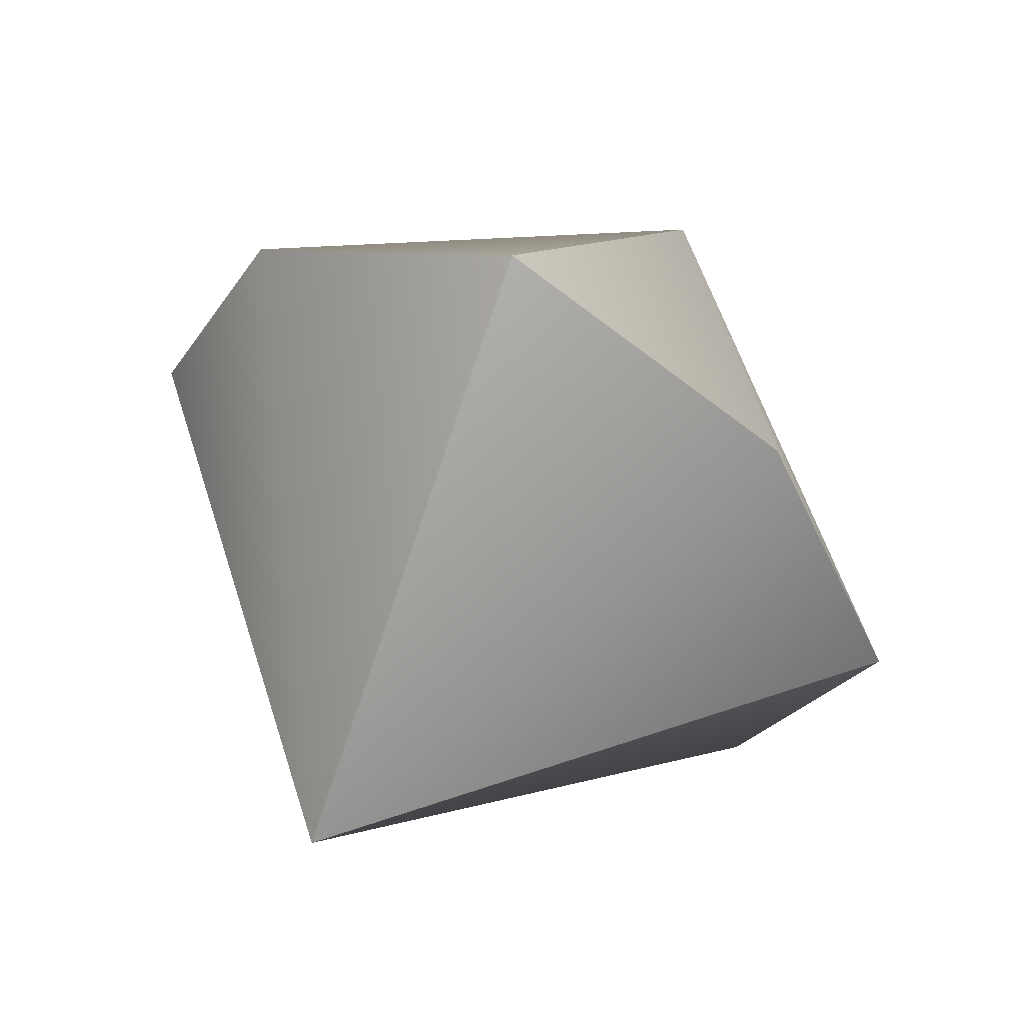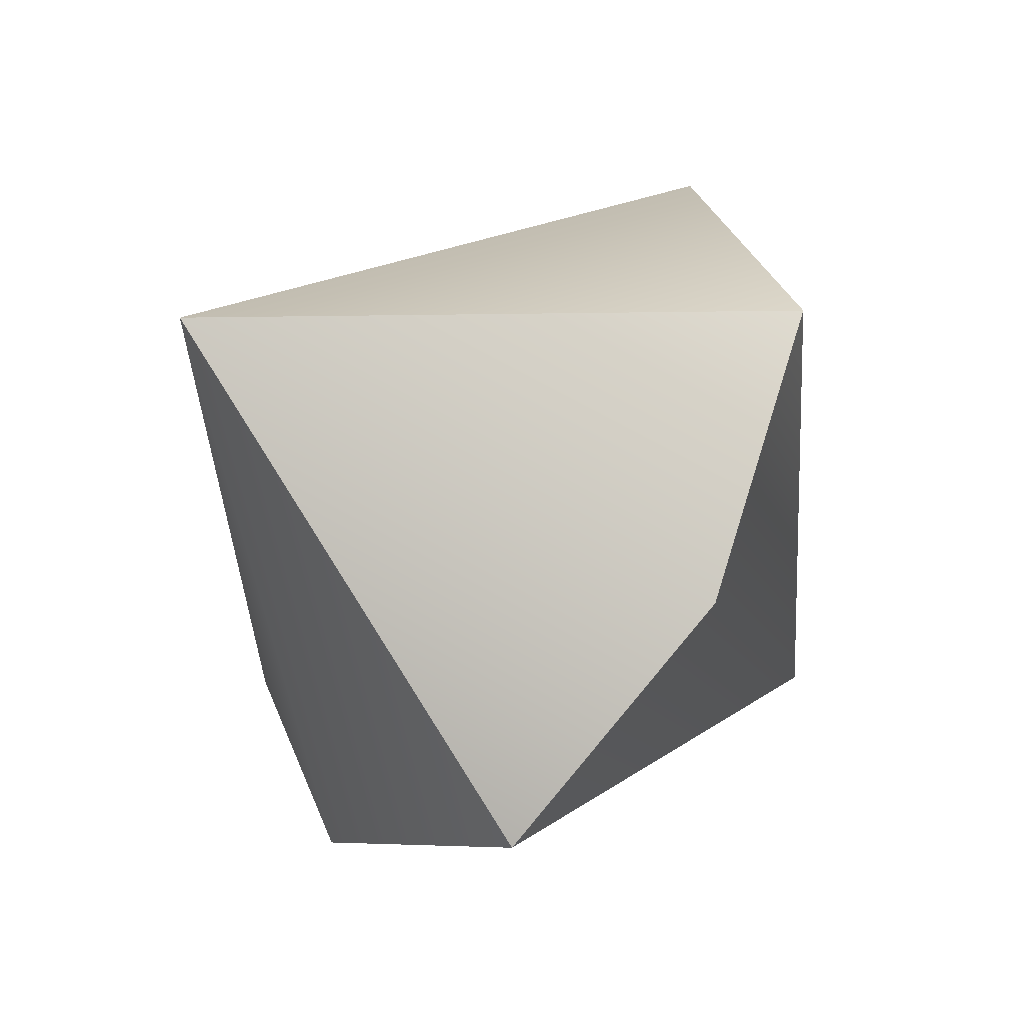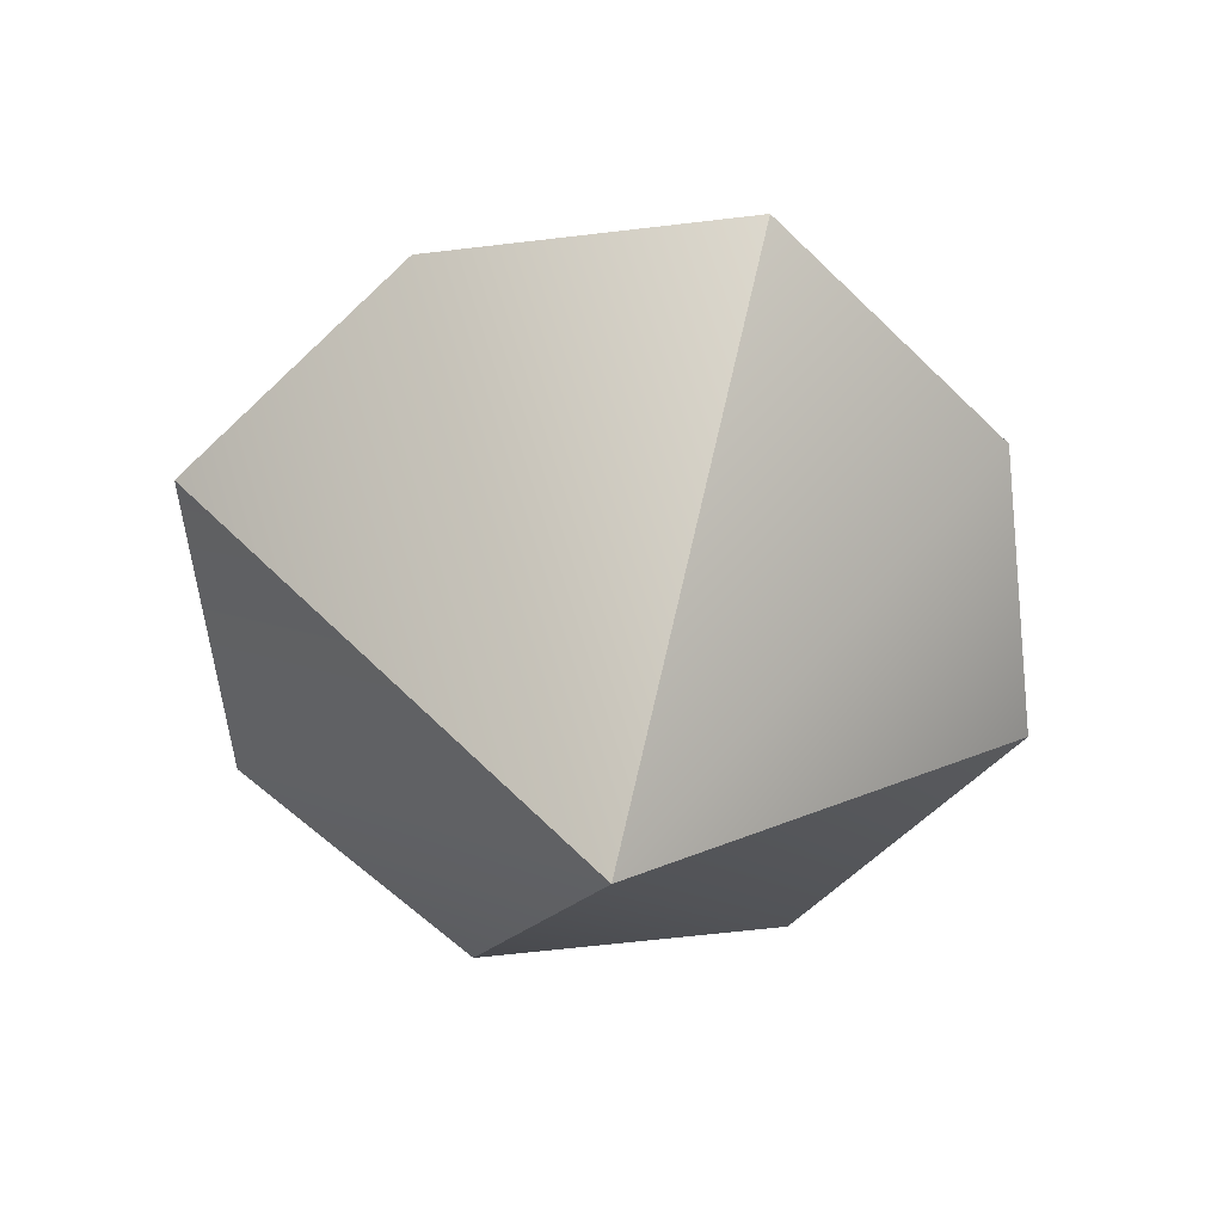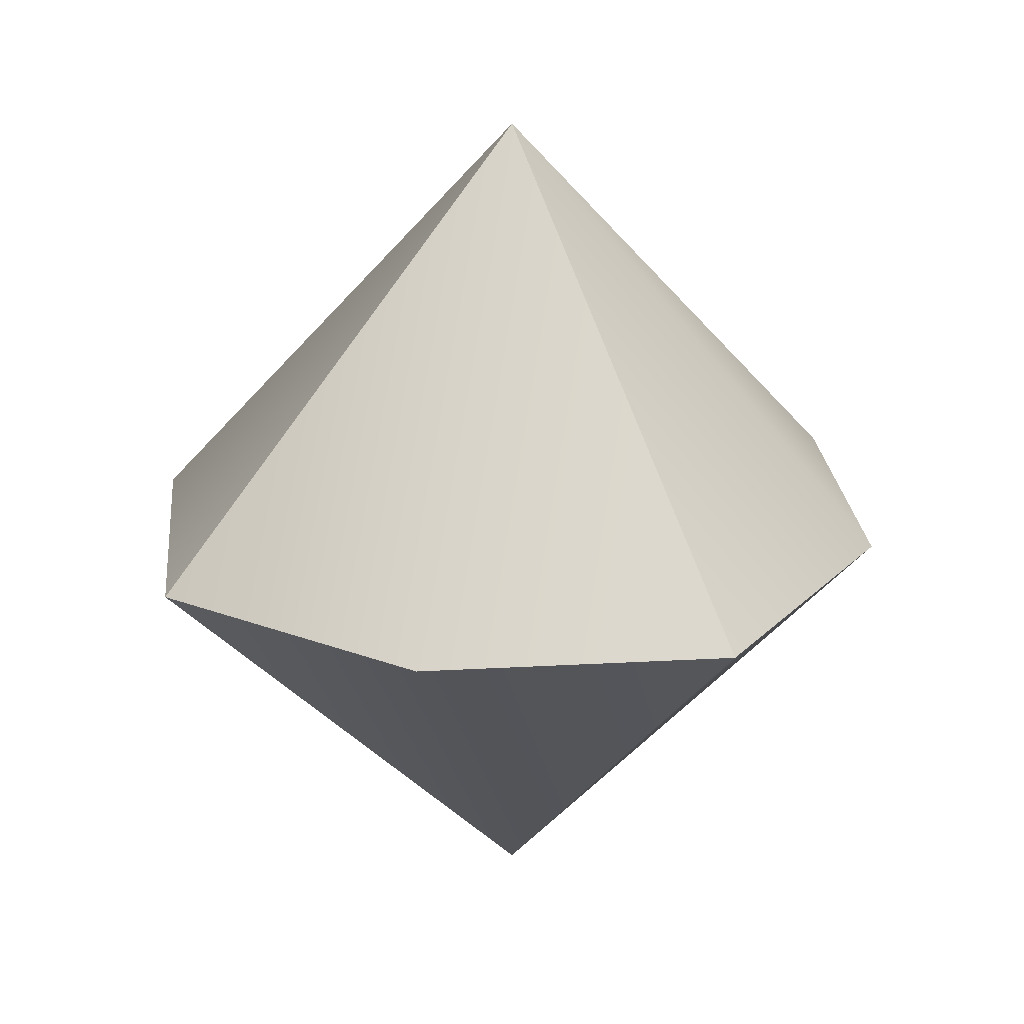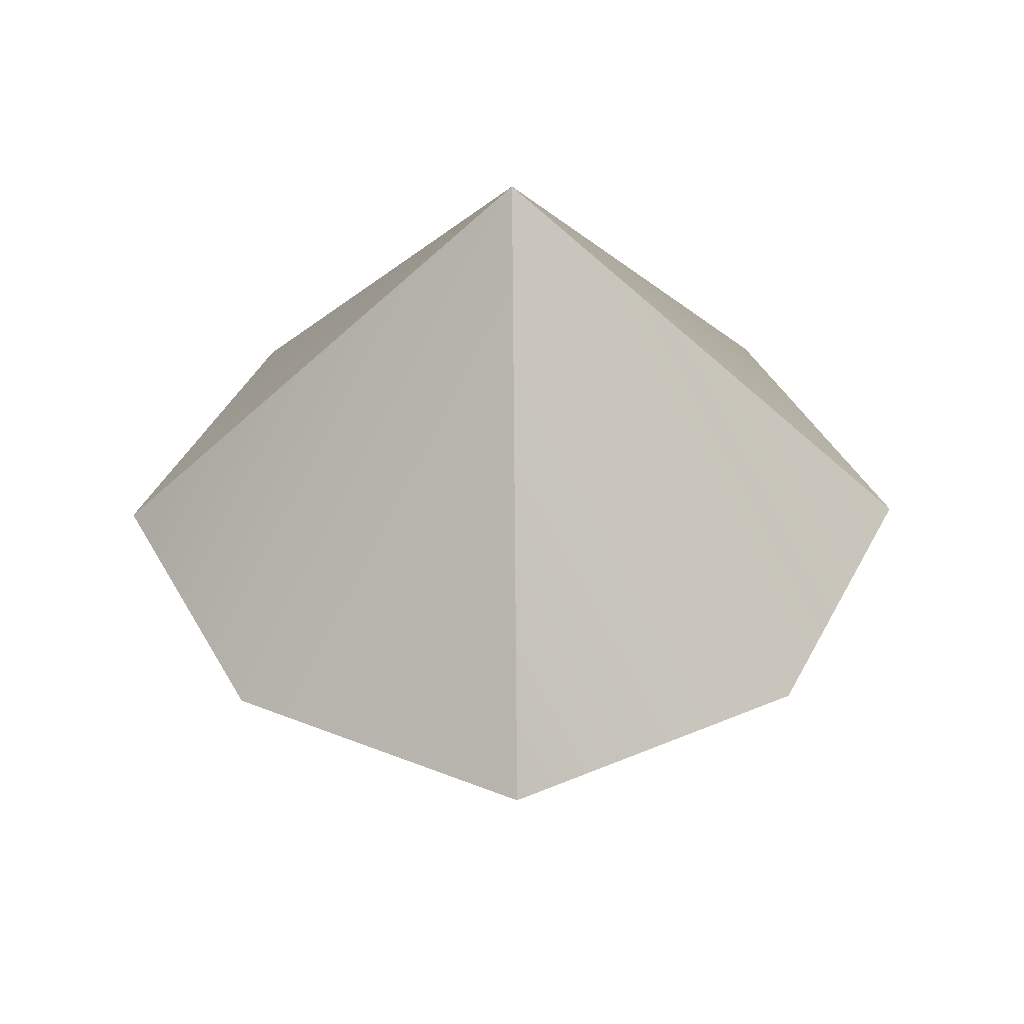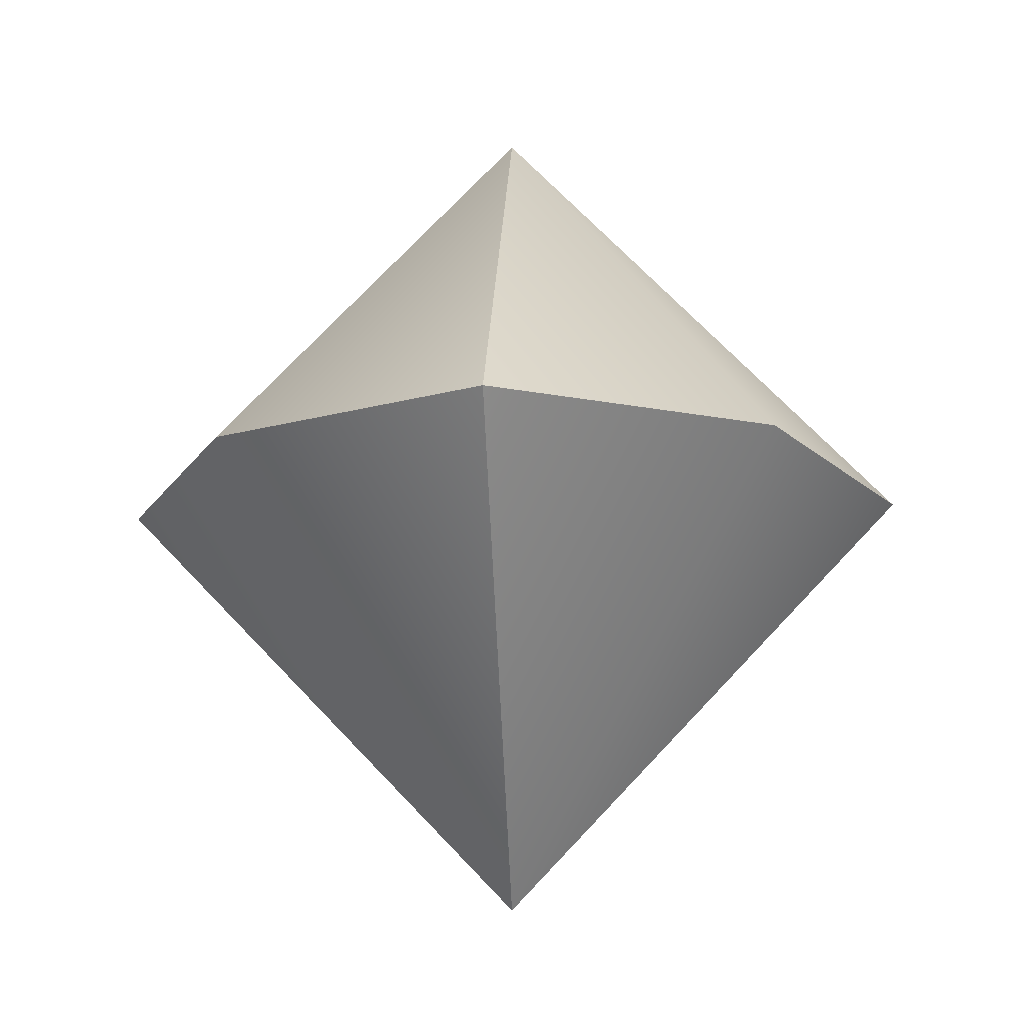
<metadata>
{"format":"obj","ext":"obj","renderer":"f3d","projection":"perspective","resolution":1024,"background":"white","views":[{"elev":55.1,"azim":-153.6,"up":"+Z"},{"elev":-39.5,"azim":47.4,"up":"+Z"},{"elev":-60.2,"azim":160.9,"up":"+Y"},{"elev":23.6,"azim":-121.5,"up":"+Y"},{"elev":42.9,"azim":179.3,"up":"+Y"},{"elev":-16.8,"azim":3.8,"up":"+Y"}]}
</metadata>
<code>
g default
v 0 0 0.8751
v 0.8751 0 -0
v 0 0.9204 -0
v -0.8751 0 -0
v 0 -0.9204 -0
v 0 0 -0.8751
v 0.5873 -0 -0.5873
v -0.5873 -0 0.5873
v -0.5873 -0 -0.5873
v 0.5873 -0 0.5873
g pPlatonic1
f 10 3 1
f 3 4 8
f 4 5 8
f 1 5 10
f 6 3 7
f 3 9 4
f 9 5 4
f 6 7 5
f 7 3 2
f 5 7 2
f 8 5 1
f 3 8 1
f 6 9 3
f 6 5 9
f 10 5 2
f 2 3 10

</code>
